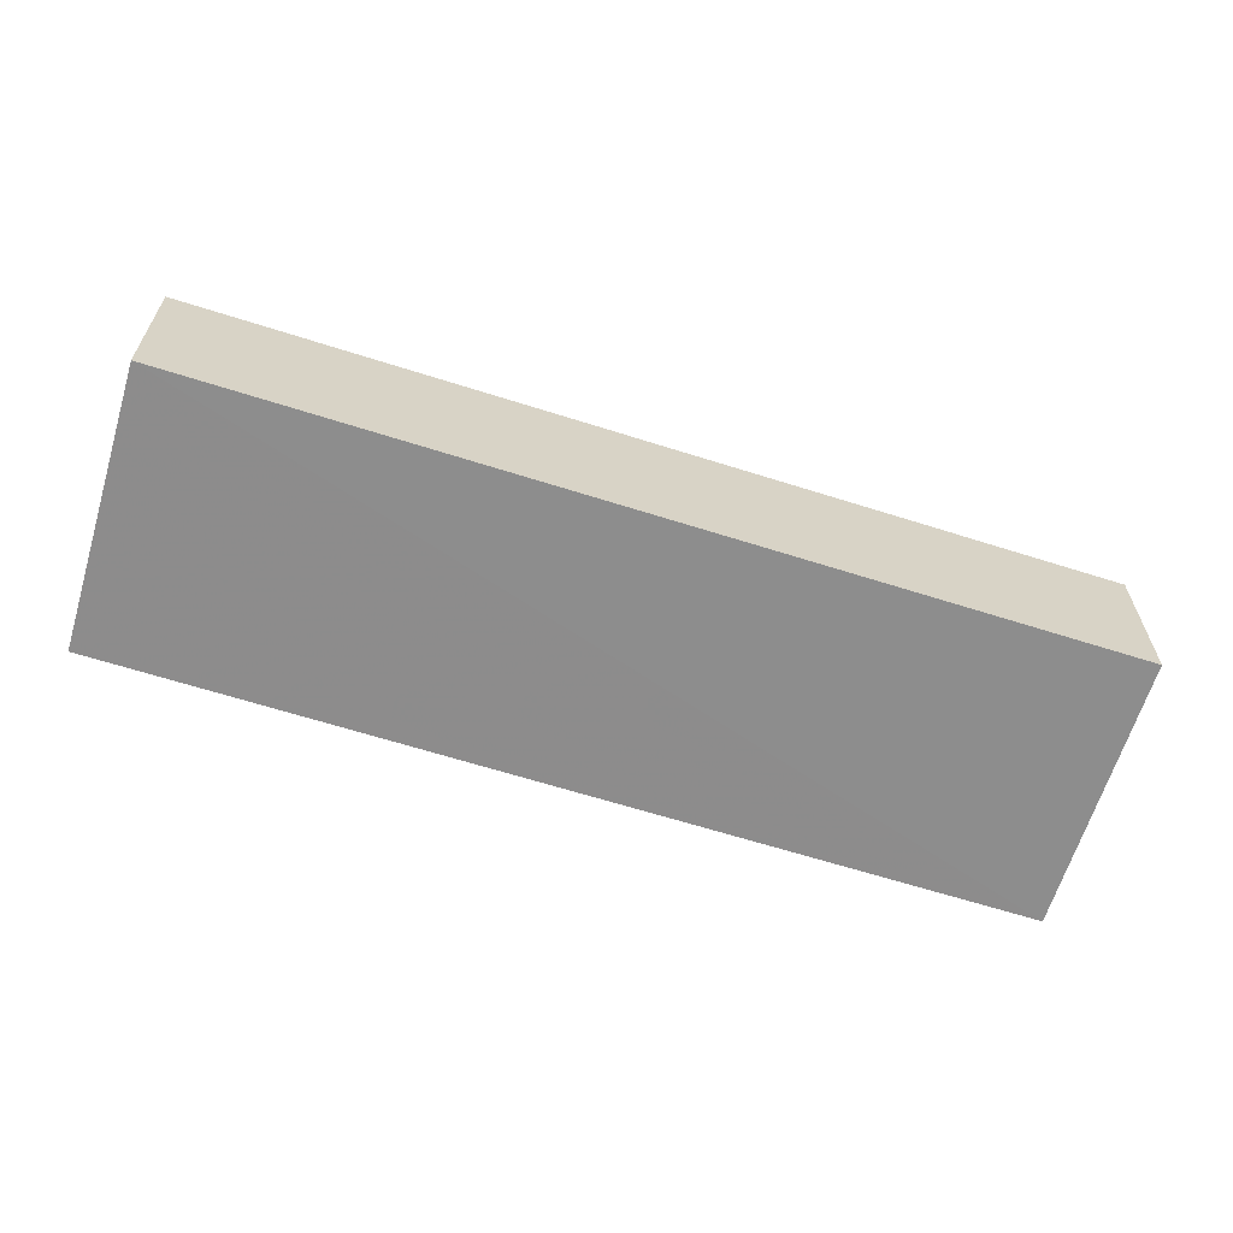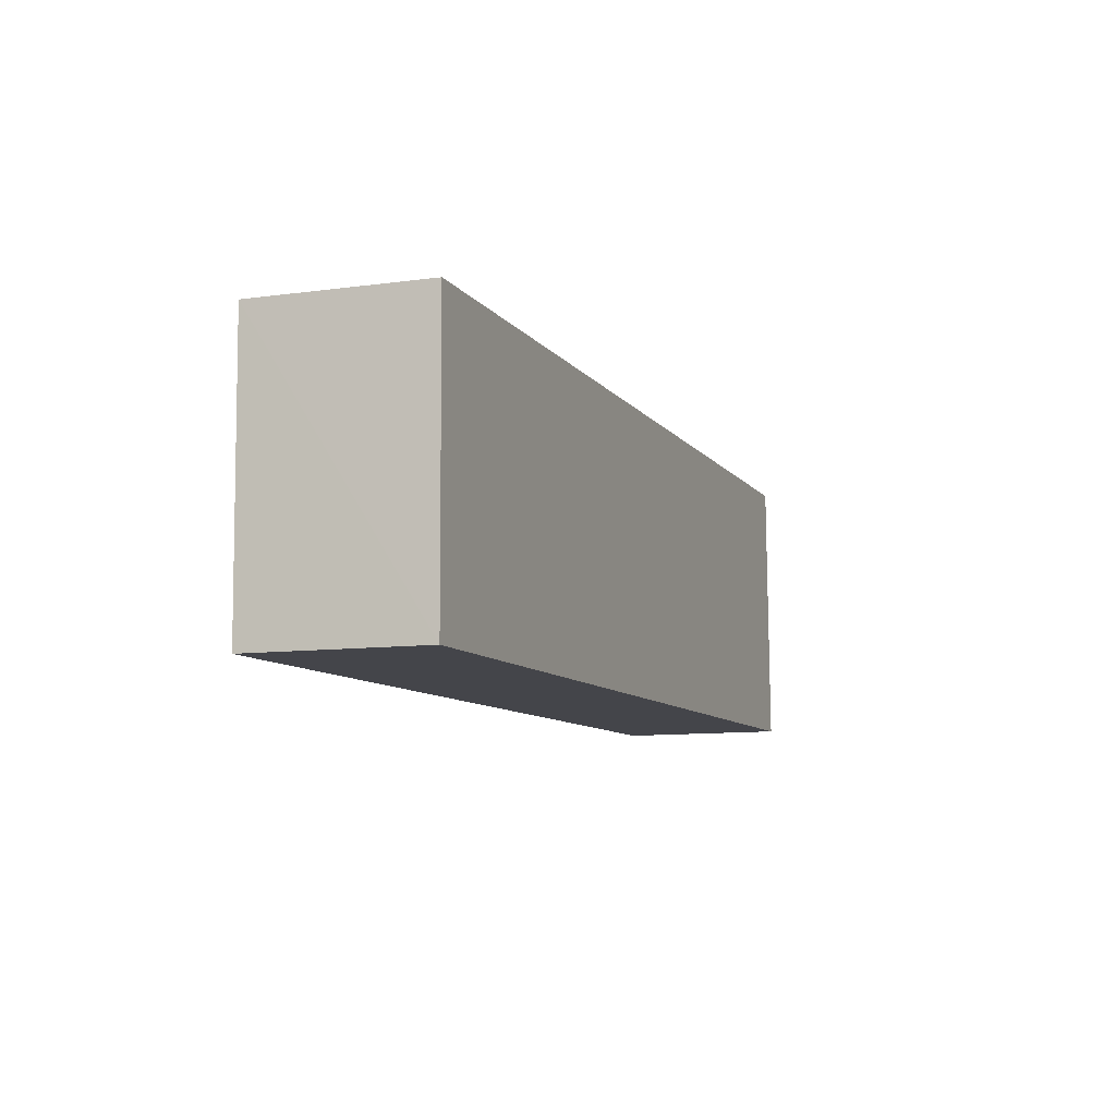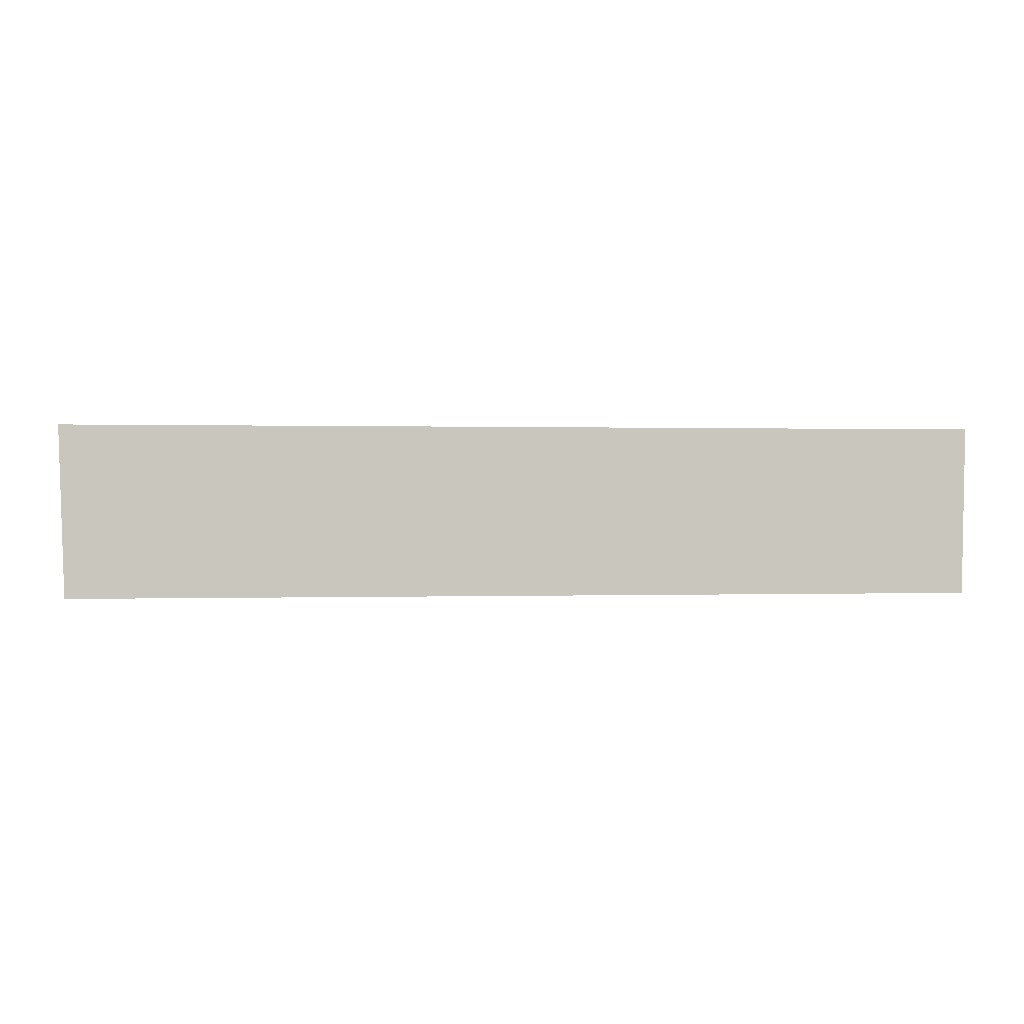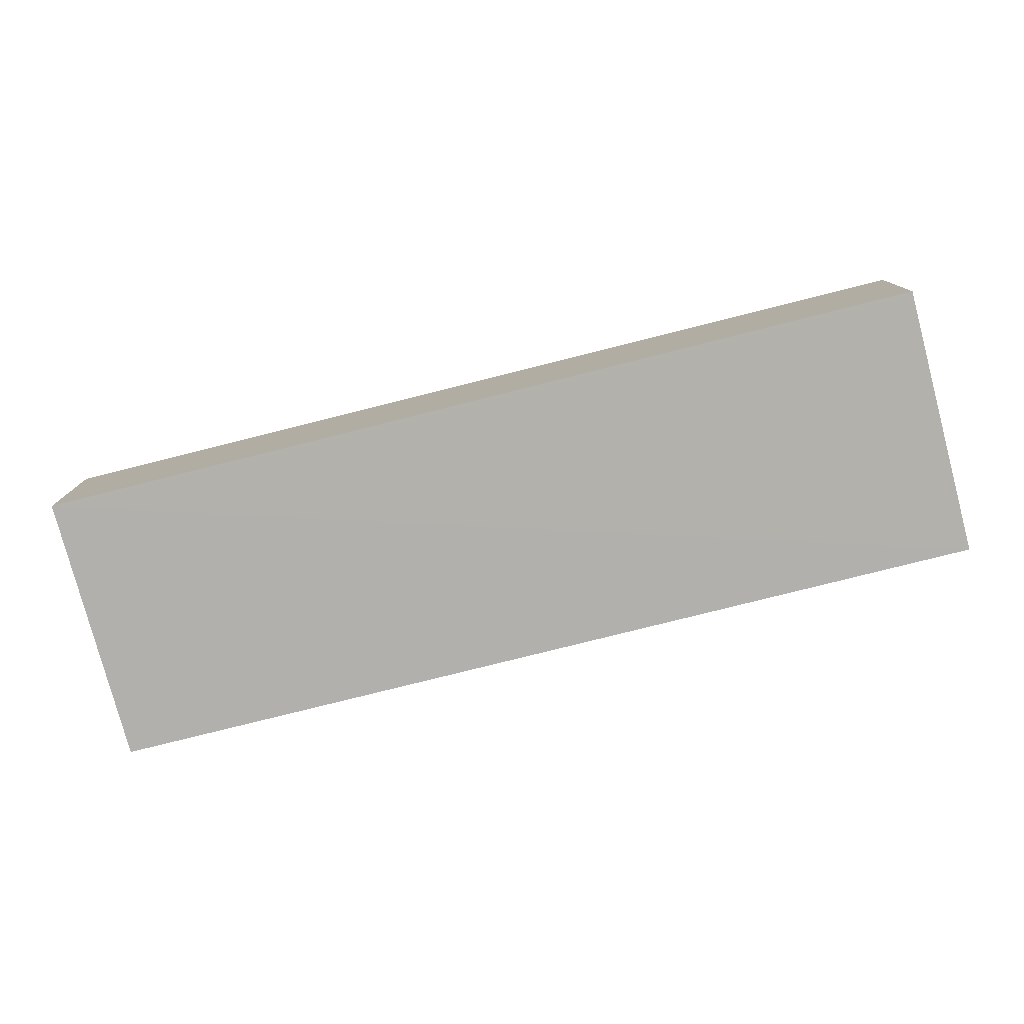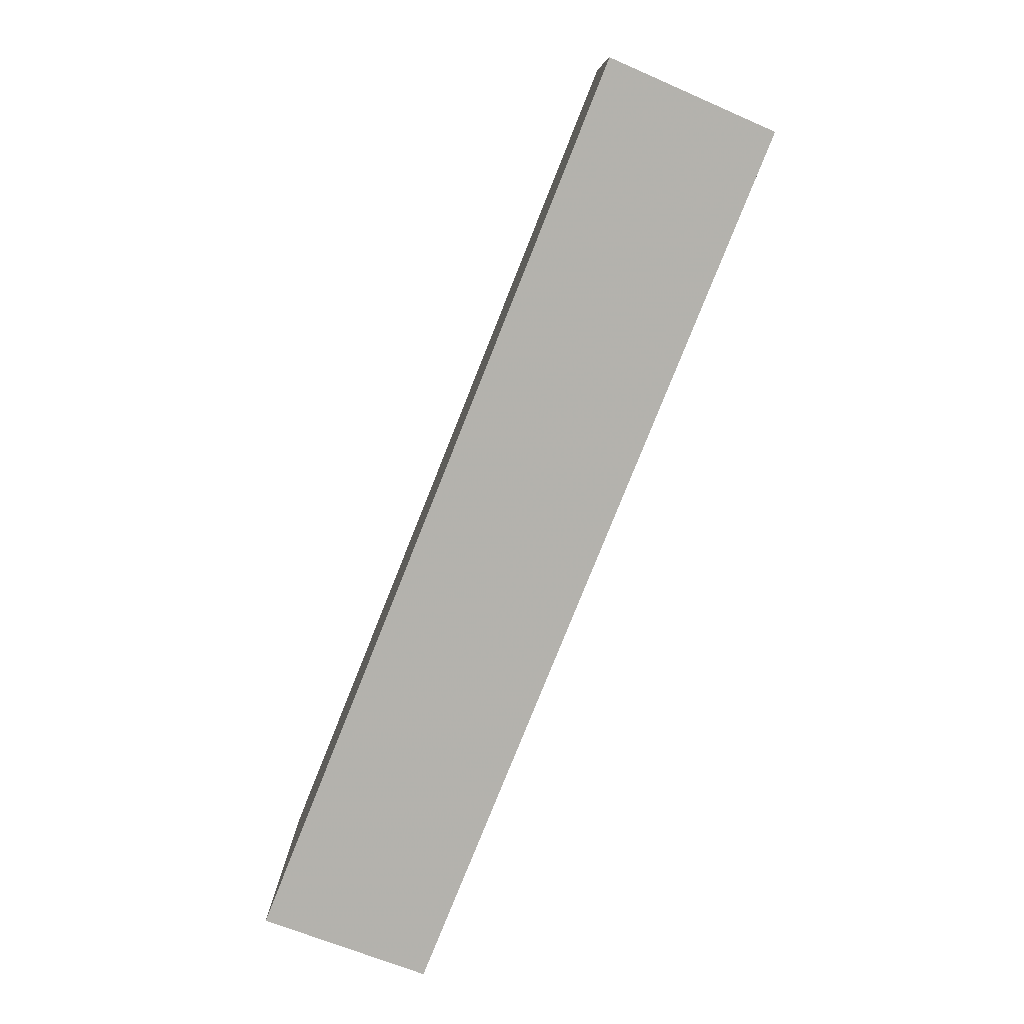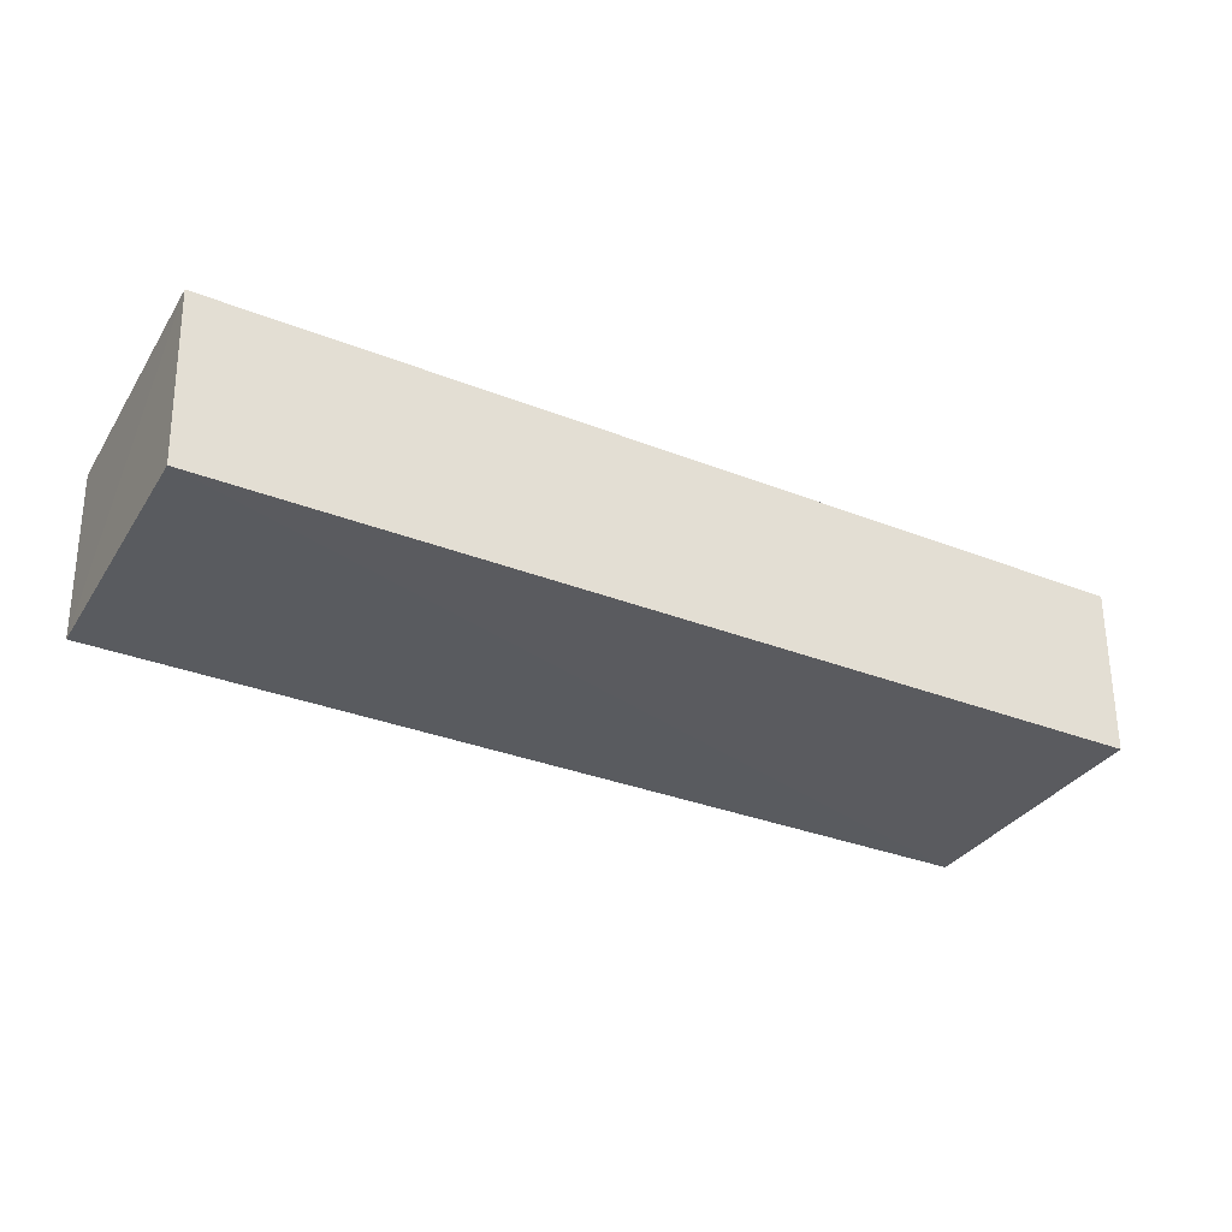
<metadata>
{"format":"obj","ext":"obj","renderer":"f3d","projection":"perspective","resolution":1024,"background":"white","views":[{"elev":-64.5,"azim":162.3,"up":"+Y"},{"elev":-9.3,"azim":-68.6,"up":"+Z"},{"elev":-0.1,"azim":-6.4,"up":"+Y"},{"elev":-79.0,"azim":-165.9,"up":"+Y"},{"elev":-79.4,"azim":-111.8,"up":"+Z"},{"elev":-32.8,"azim":-28.6,"up":"+Y"}]}
</metadata>
<code>
v 0.03527 0.002022 0.04612
v 0.03497 -0.01092 0.04613
v 0.03563 0.002009 0.02502
v -0.03466 0.002014 0.02503
v -0.03501 0.002016 0.04614
v 0.03522 -0.011 0.02502
v -0.03454 -0.01103 0.04615
v -0.03426 -0.01099 0.02504
f 1 2 3
f 1 3 4
f 5 1 4
f 6 3 2
f 6 4 3
f 7 6 2
f 7 2 1
f 7 1 5
f 8 7 5
f 8 5 4
f 8 4 6
f 8 6 7

</code>
